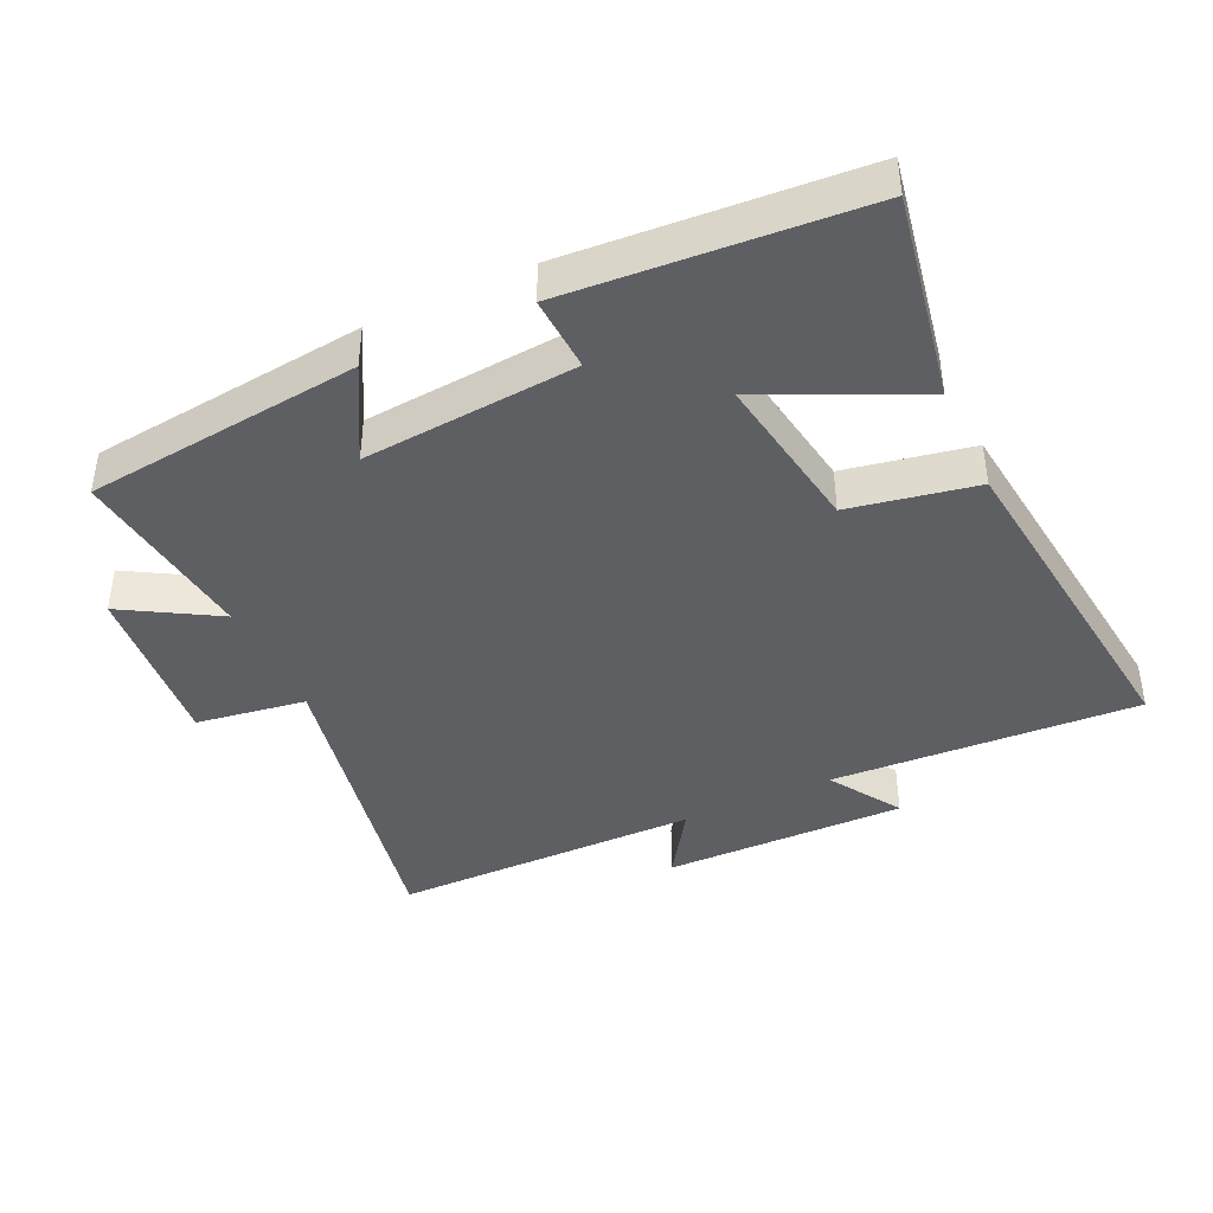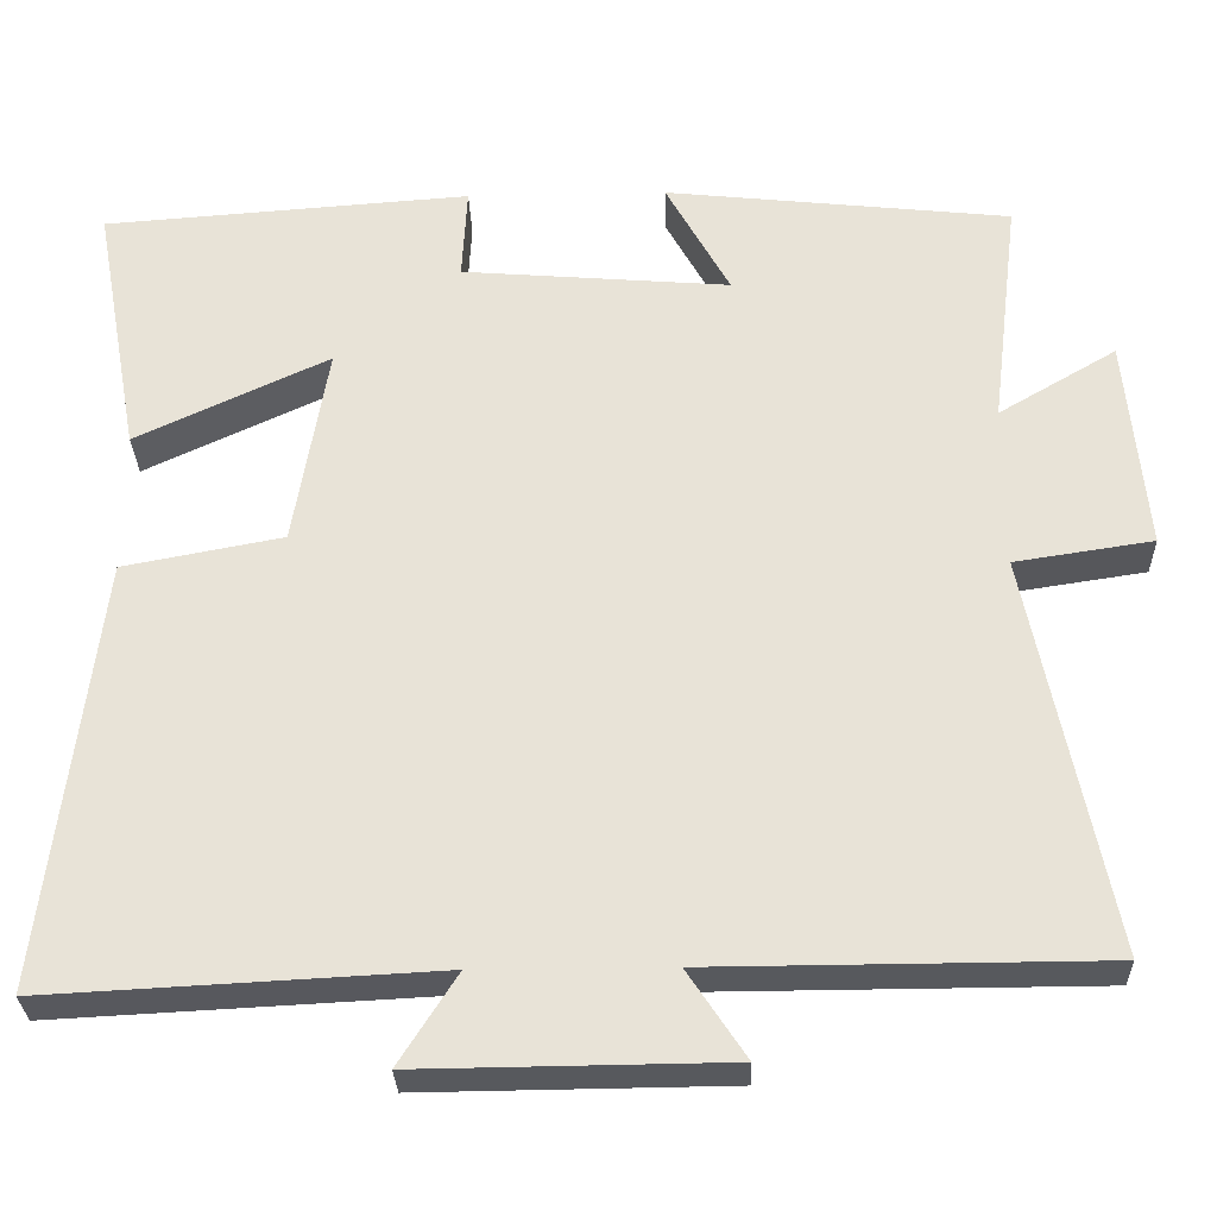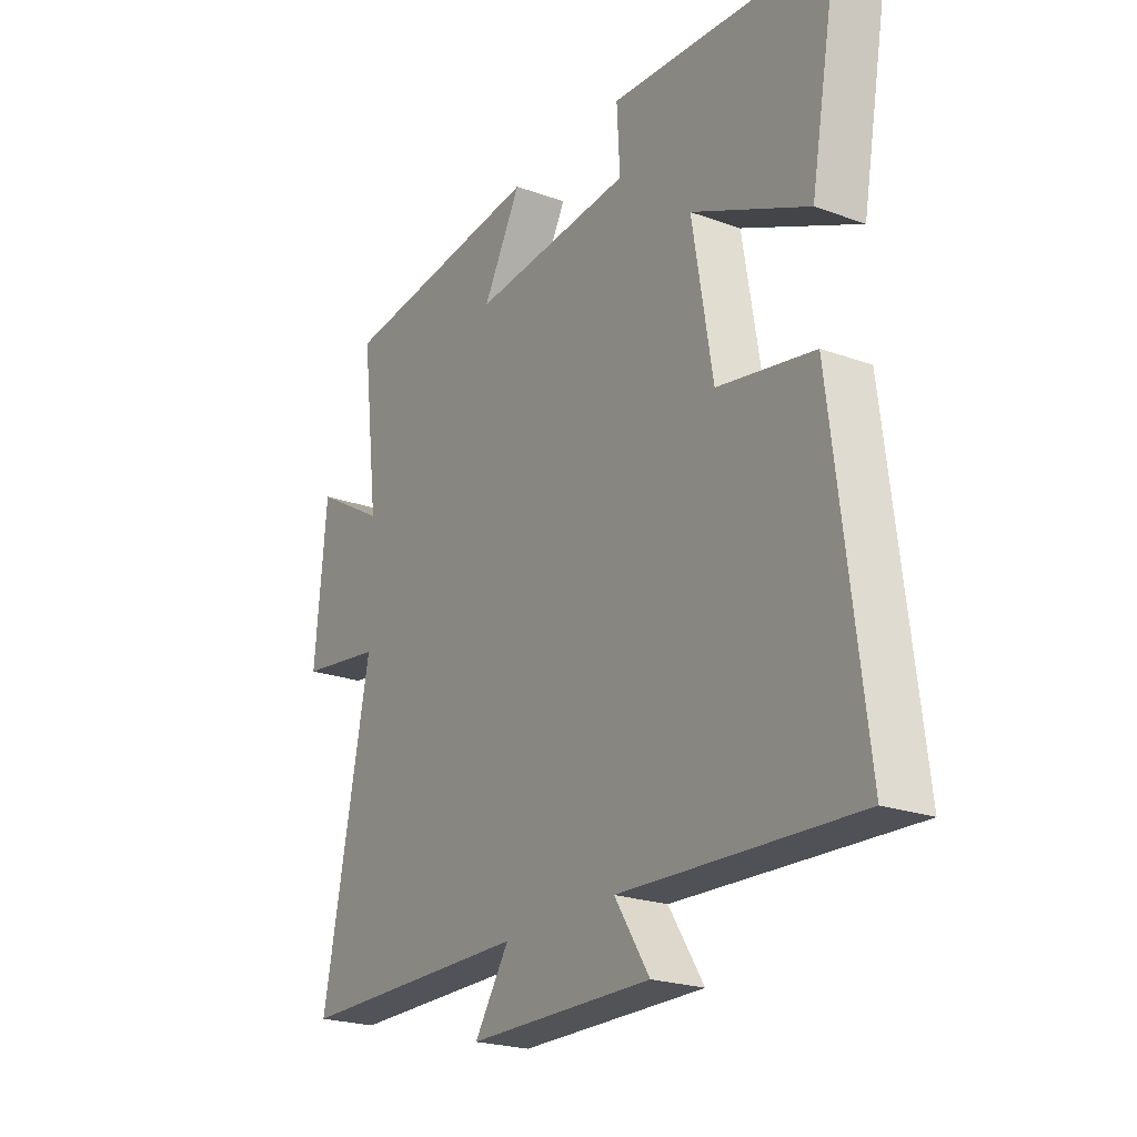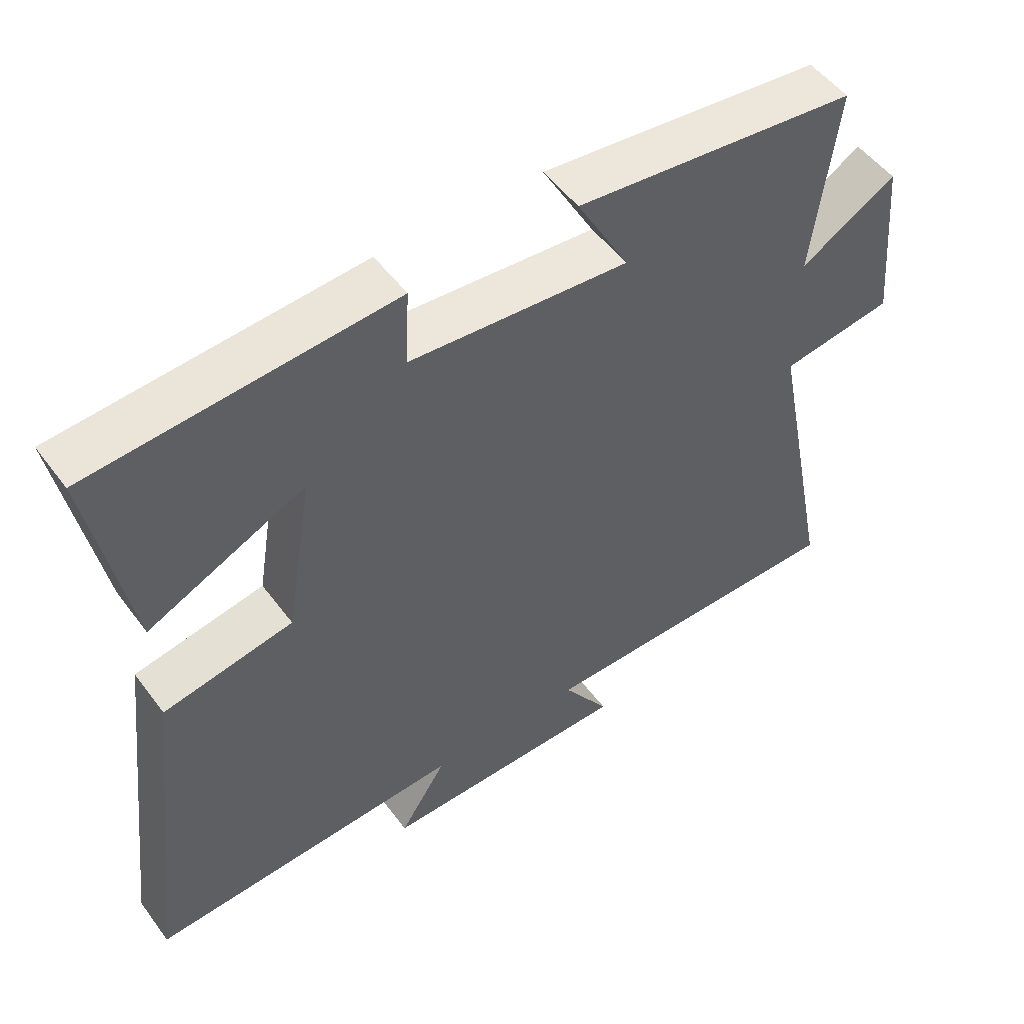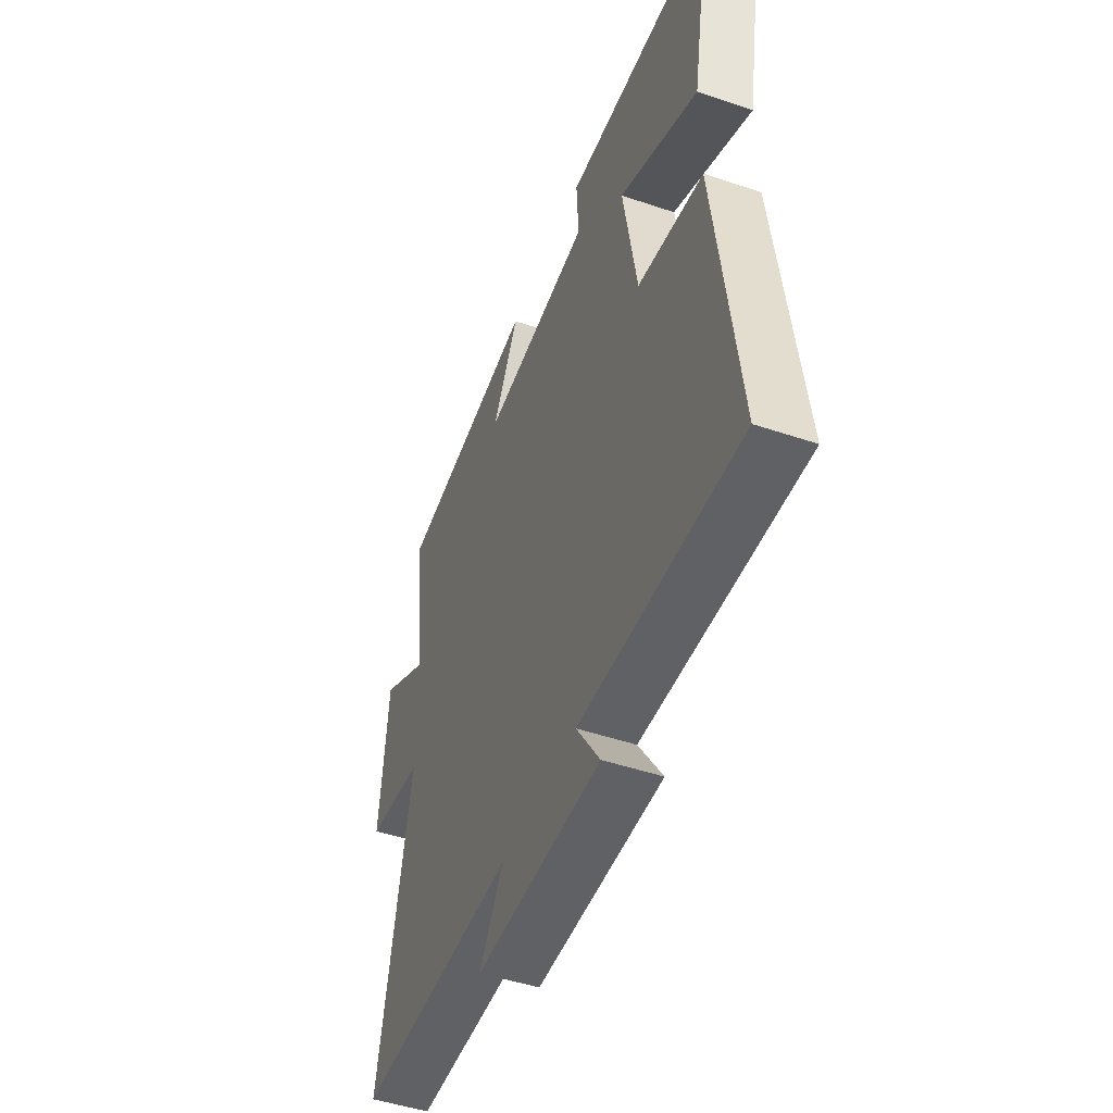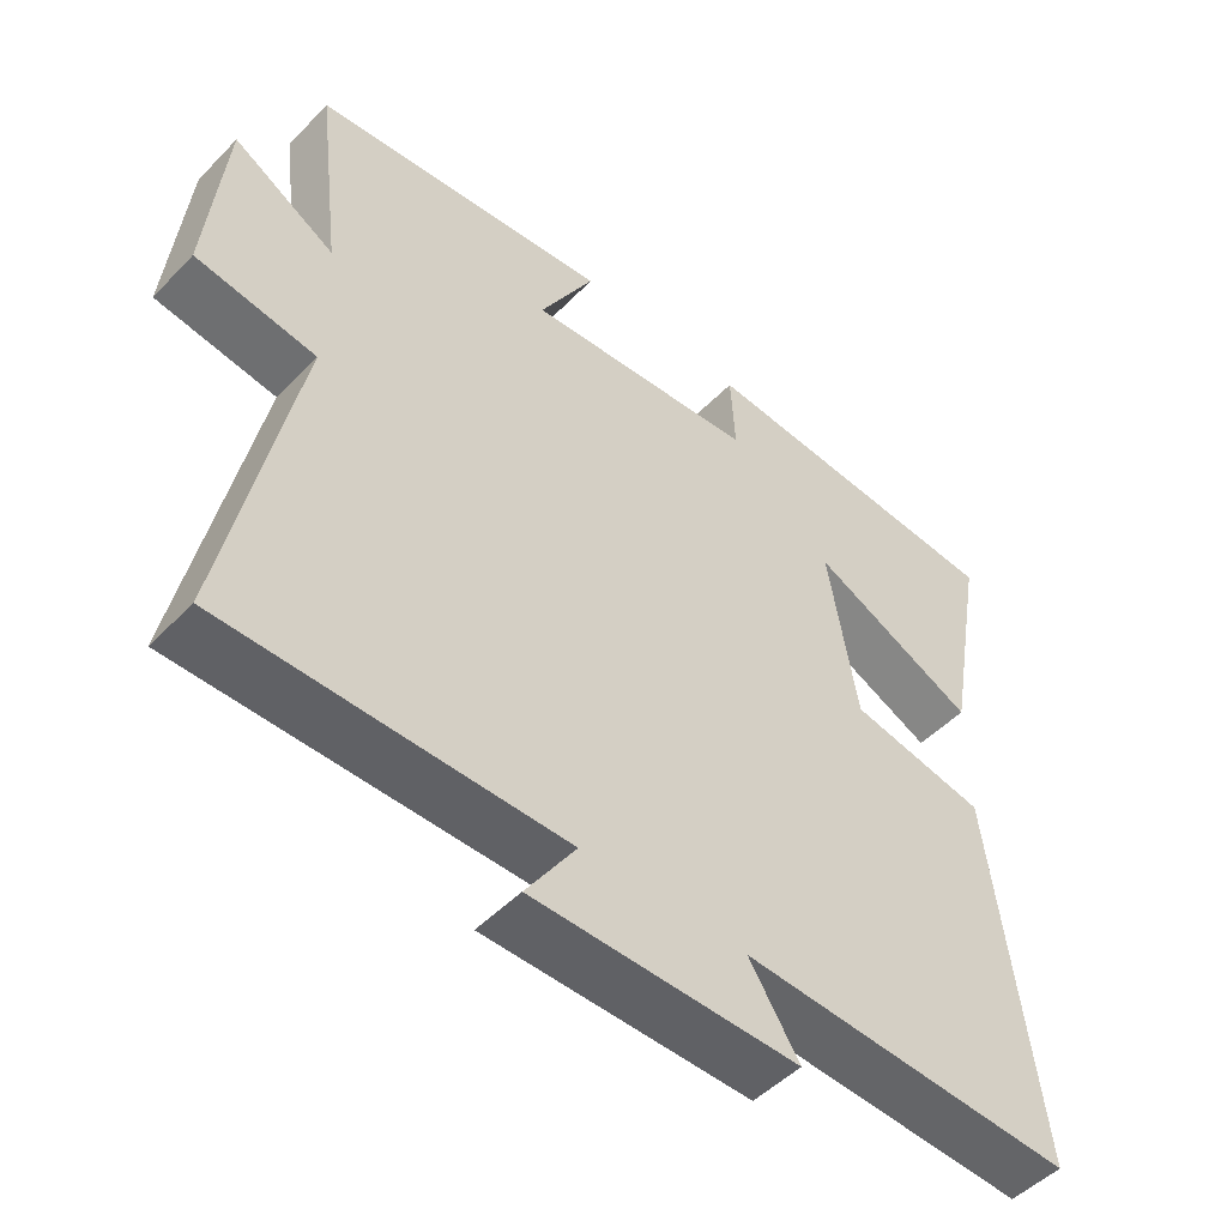
<metadata>
{"format":"obj","ext":"obj","renderer":"f3d","projection":"perspective","resolution":1024,"background":"white","views":[{"elev":-41.6,"azim":25.0,"up":"+Y"},{"elev":-29.2,"azim":-178.3,"up":"+Z"},{"elev":-22.8,"azim":58.2,"up":"+Z"},{"elev":51.6,"azim":144.5,"up":"+Z"},{"elev":-48.3,"azim":69.3,"up":"+Z"},{"elev":-49.7,"azim":-41.9,"up":"+Z"}]}
</metadata>
<code>
v 0.556 0.07 0.468
v 0.5 0.07 0.159
v 0.27 0.07 0.267
v 0.31 0.07 0.025
v 0.5 0.07 -0.011
v 0.562 0.07 -0.524
v 0.099 0.07 -0.5
v 0.168 0.07 -0.608
v -0.198 0.07 -0.604
v -0.129 0.07 -0.5
v -0.595 0.07 -0.498
v -0.5 0.07 -0.022
v -0.665 0.07 0.003
v -0.641 0.07 0.259
v -0.5 0.07 0.176
v -0.534 0.07 0.455
v -0.121 0.07 0.5
v -0.197 0.07 0.362
v 0.123 0.07 0.388
v 0.117 0.07 0.5
v 0.556 0 0.468
v 0.5 0 0.159
v 0.27 0 0.267
v 0.31 0 0.025
v 0.5 0 -0.011
v 0.562 0 -0.524
v 0.099 0 -0.5
v 0.168 0 -0.608
v -0.198 0 -0.604
v -0.129 0 -0.5
v -0.595 0 -0.498
v -0.5 0 -0.022
v -0.665 0 0.003
v -0.641 0 0.259
v -0.5 0 0.176
v -0.534 0 0.455
v -0.121 0 0.5
v -0.197 0 0.362
v 0.123 0 0.388
v 0.117 0 0.5
f 1 2 3
f 20 1 3
f 19 20 3
f 18 19 3 4
f 15 16 17 18
f 15 18 4
f 12 13 14 15
f 5 6 7
f 4 5 7
f 15 4 7
f 12 15 7
f 10 11 12 7
f 7 8 9 10
f 23 22 21
f 23 21 40
f 23 40 39
f 24 23 39 38
f 38 37 36 35
f 24 38 35
f 35 34 33 32
f 27 26 25
f 27 25 24
f 27 24 35
f 27 35 32
f 27 32 31 30
f 30 29 28 27
f 1 21 22 2
f 2 22 23 3
f 3 23 24 4
f 4 24 25 5
f 5 25 26 6
f 6 26 27 7
f 7 27 28 8
f 8 28 29 9
f 9 29 30 10
f 10 30 31 11
f 11 31 32 12
f 12 32 33 13
f 13 33 34 14
f 14 34 35 15
f 15 35 36 16
f 16 36 37 17
f 17 37 38 18
f 18 38 39 19
f 19 39 40 20
f 20 40 21 1

</code>
